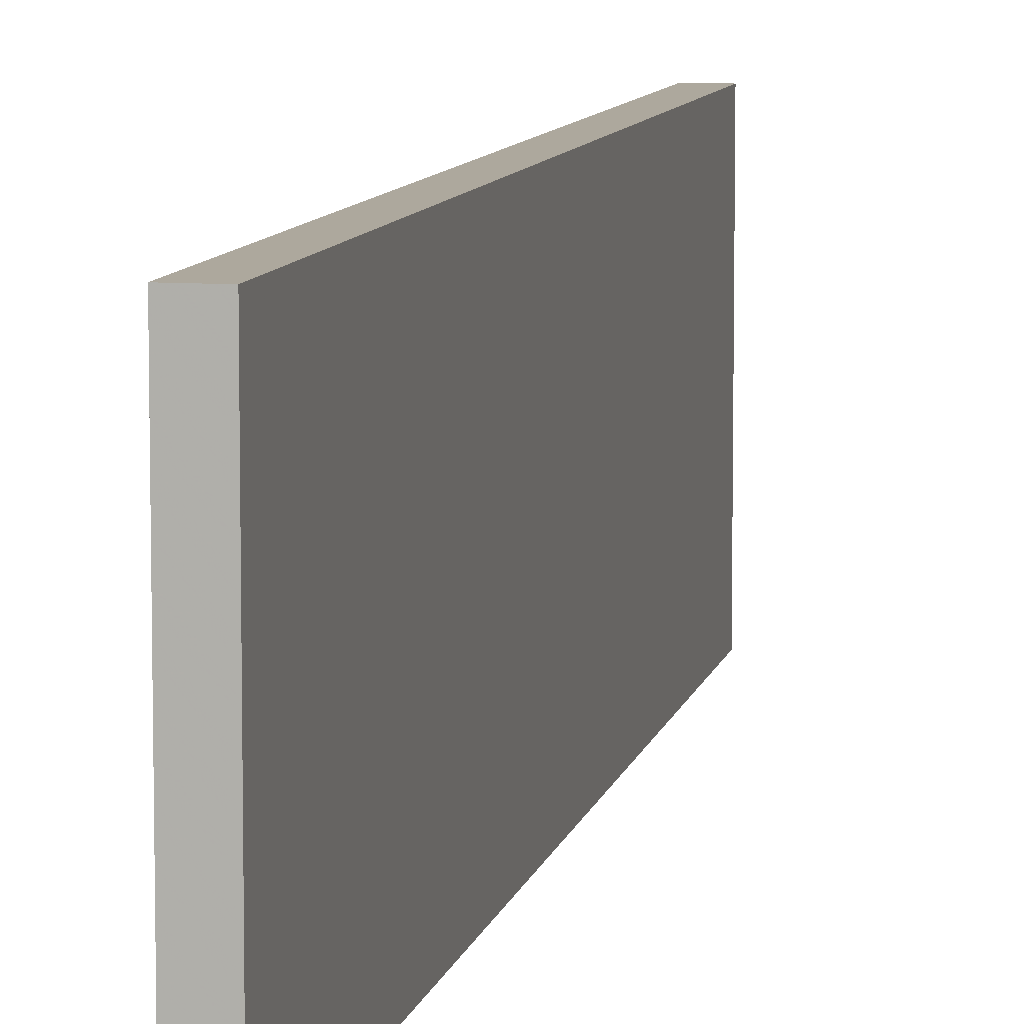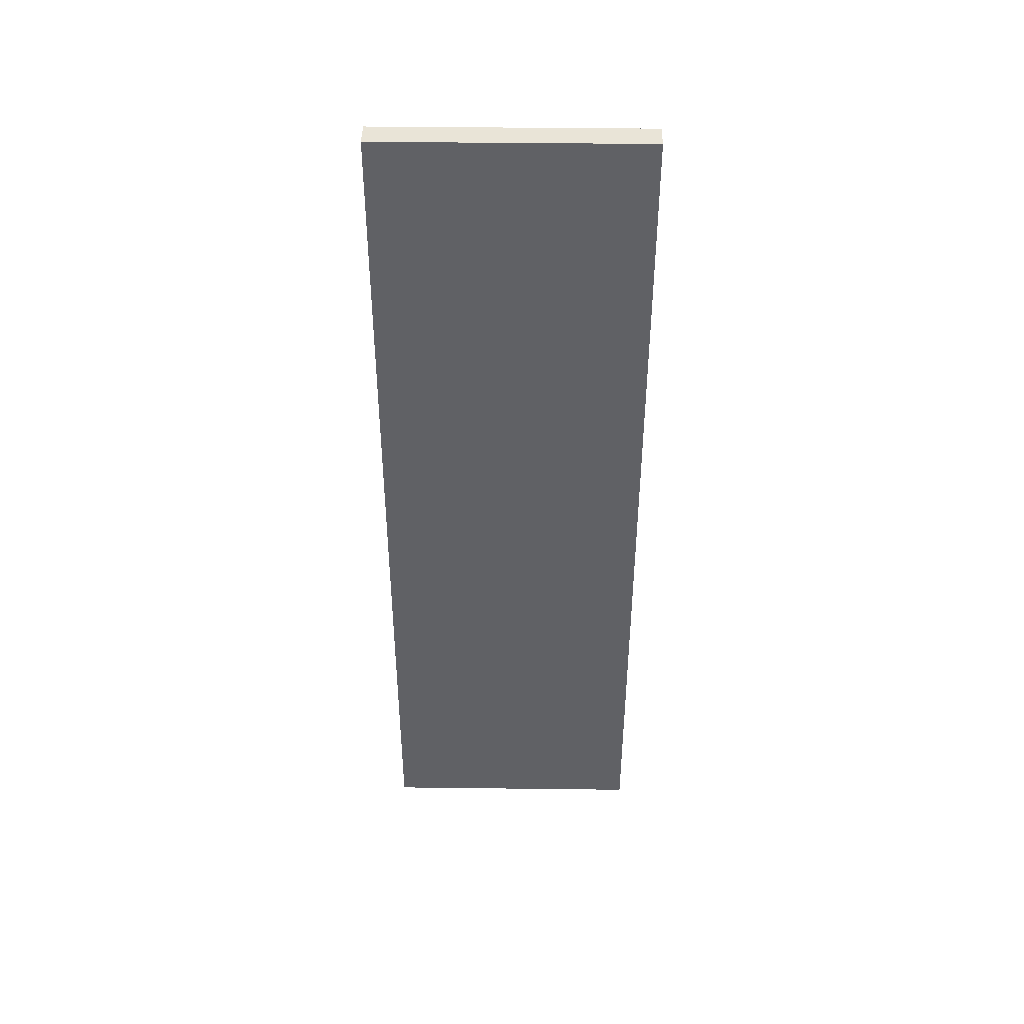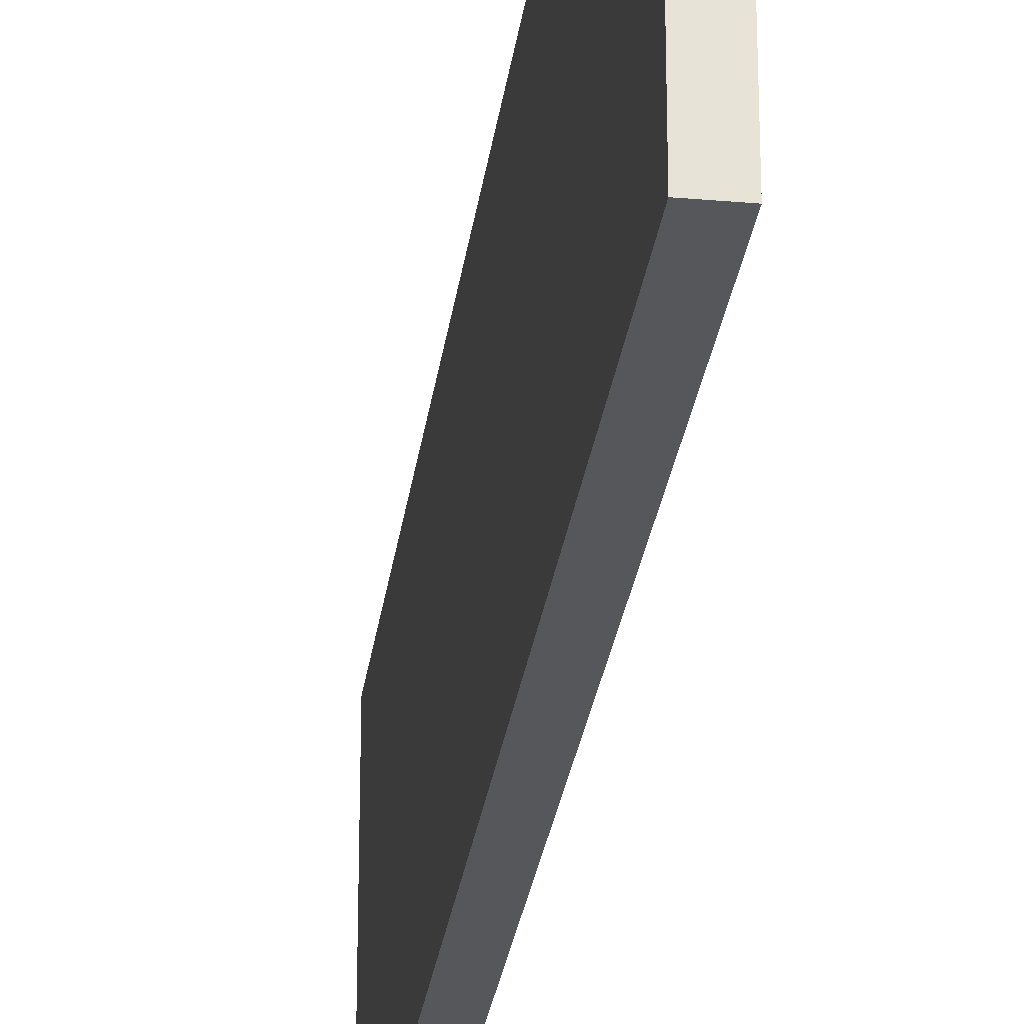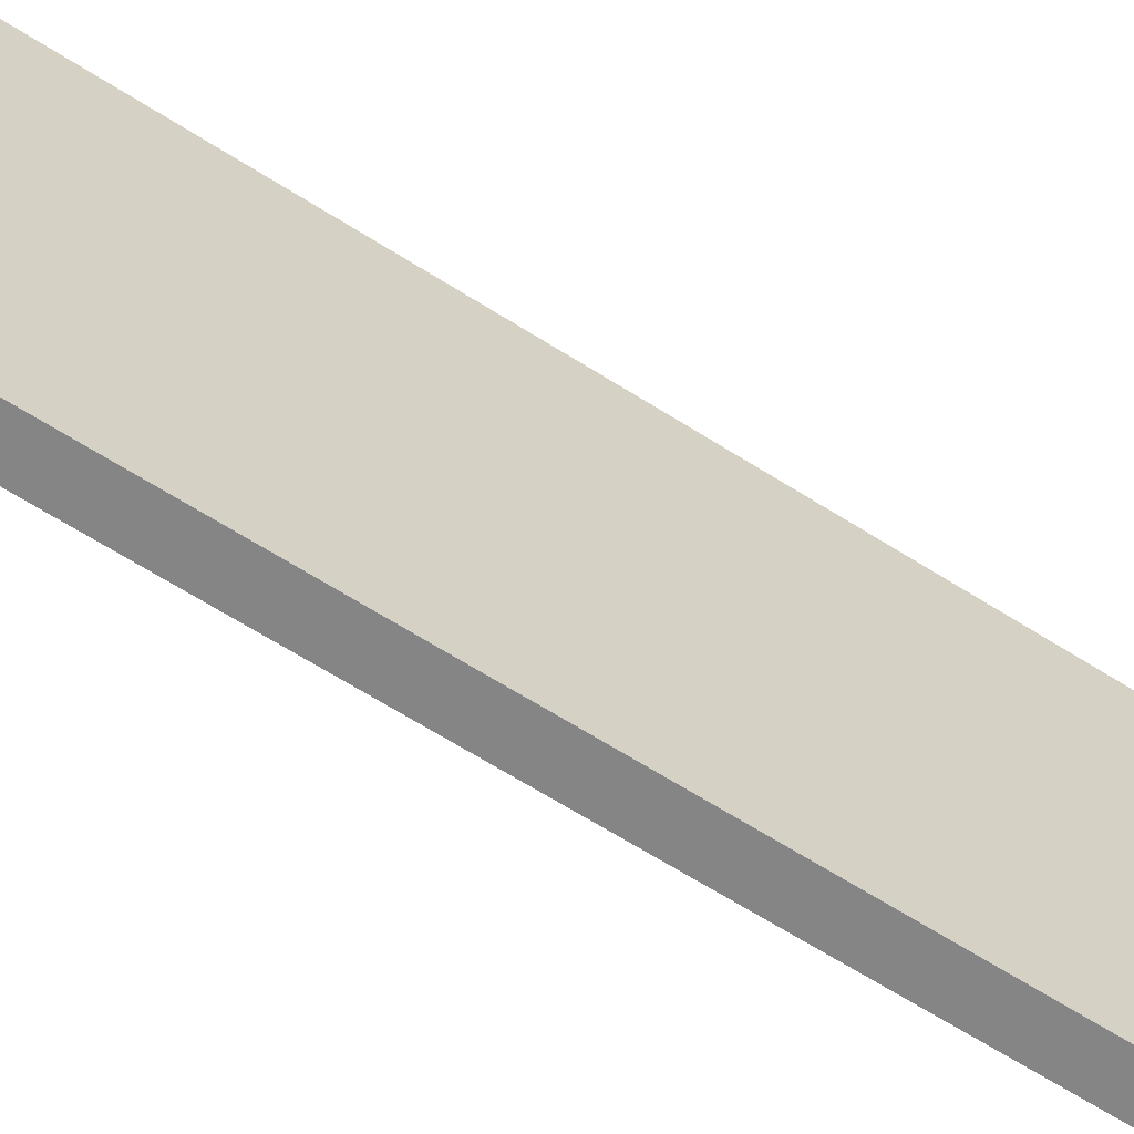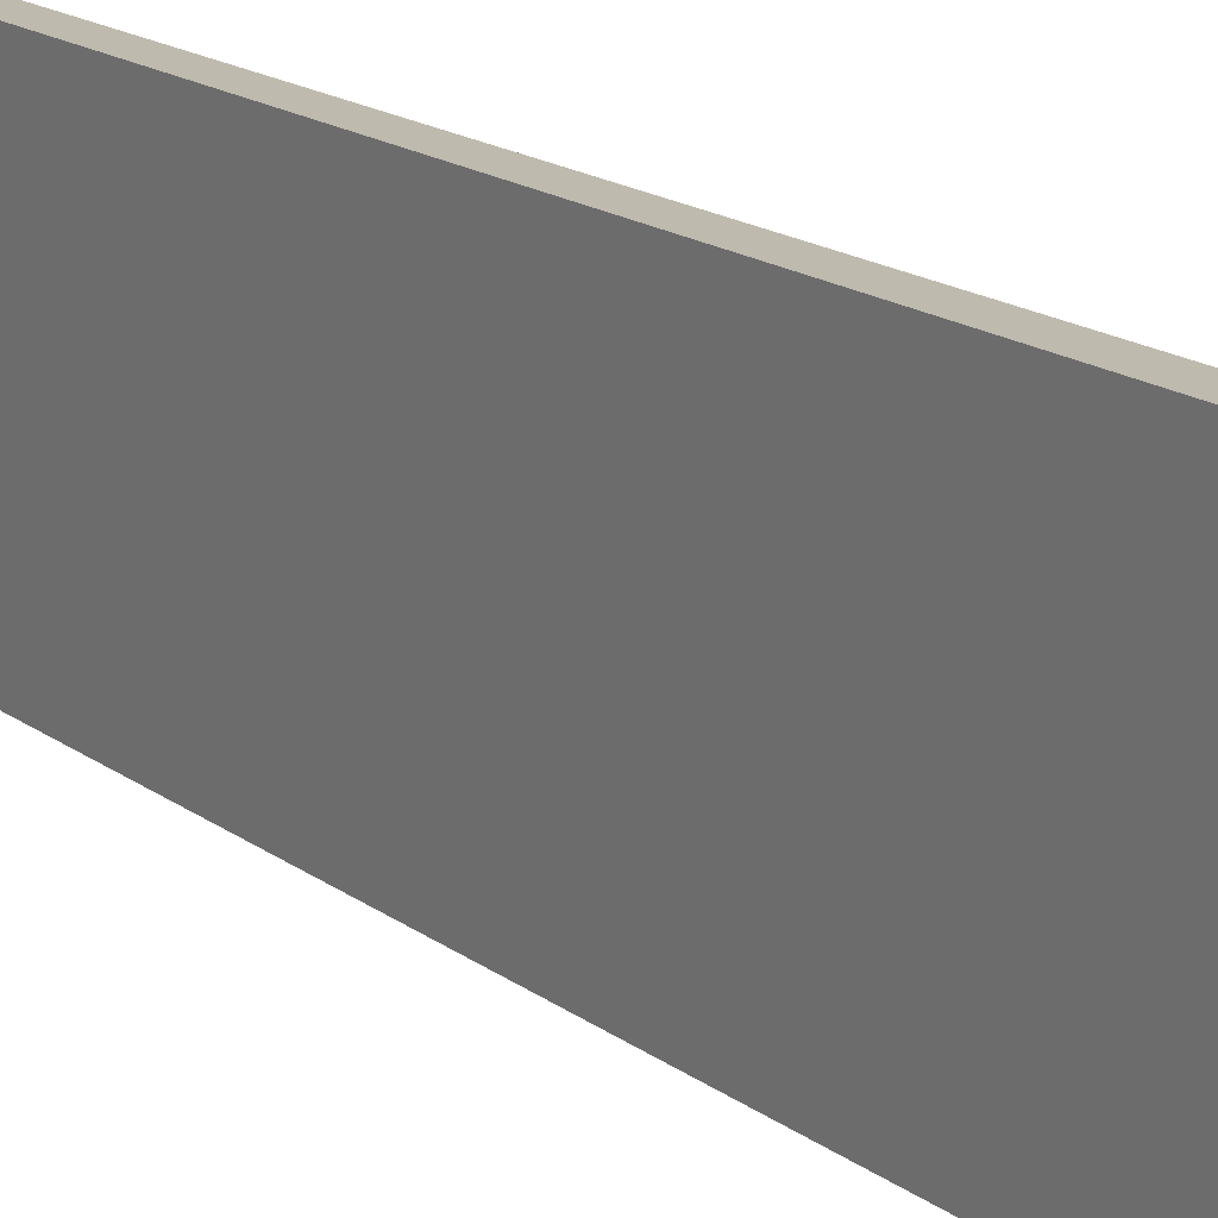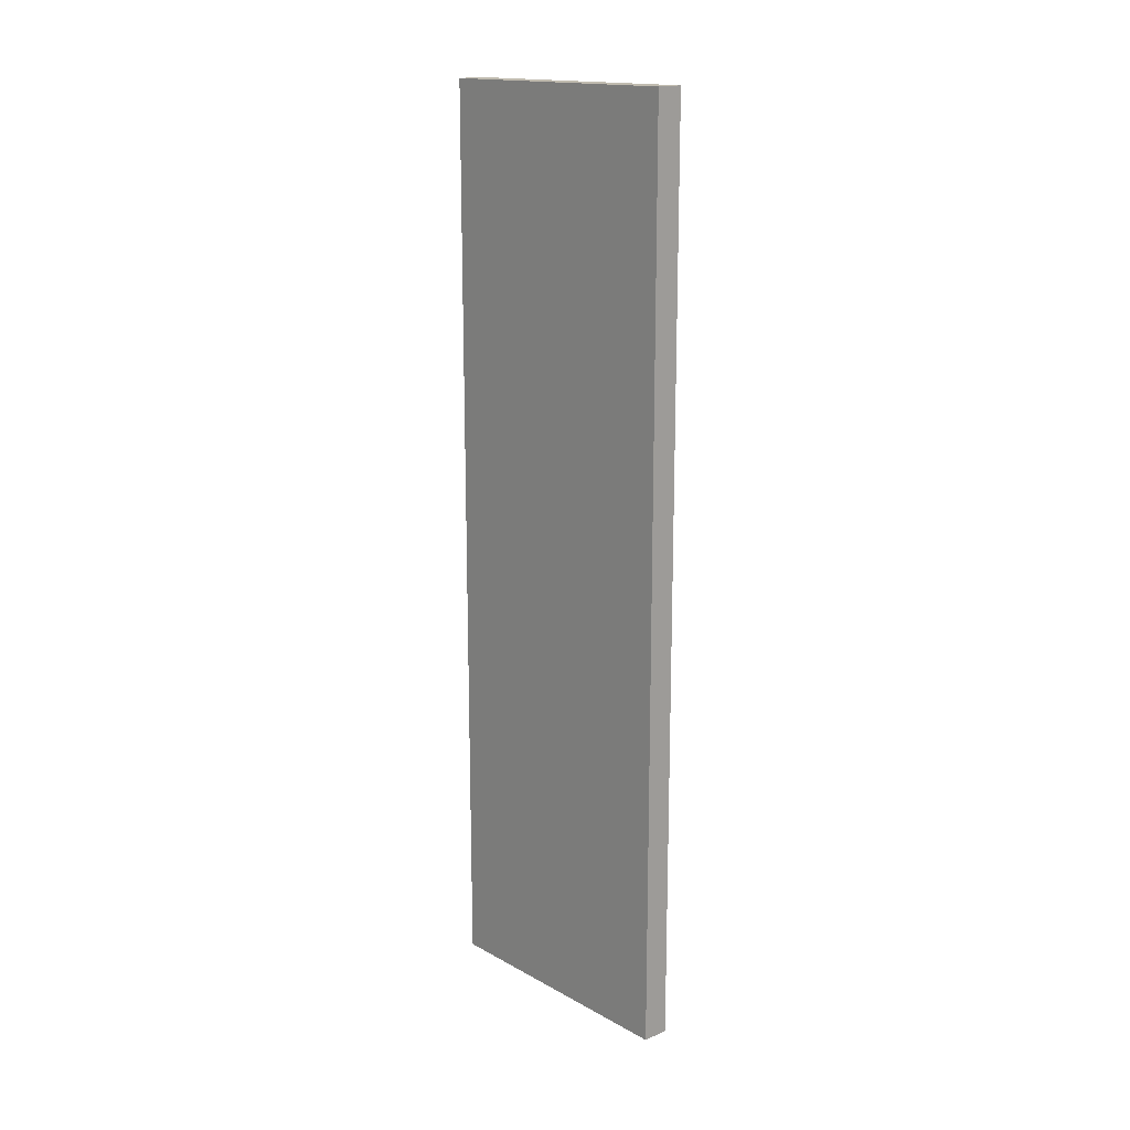
<metadata>
{"format":"obj","ext":"obj","renderer":"f3d","projection":"perspective","resolution":1024,"background":"white","views":[{"elev":8.7,"azim":11.5,"up":"+Z"},{"elev":42.5,"azim":90.8,"up":"+Y"},{"elev":-27.3,"azim":-7.3,"up":"+Z"},{"elev":-61.9,"azim":56.7,"up":"+Z"},{"elev":15.6,"azim":-32.7,"up":"+Z"},{"elev":16.4,"azim":137.9,"up":"+Y"}]}
</metadata>
<code>
o 6781
v 2212 1879 13.99
v 2212 1879 13.99
v 2212 1879 13.89
v 2212 1879 13.99
v 2212 1879 13.99
v 2212 1879 13.99
v 2212 1879 13.99
v 2212 1879 13.89
v 2212 1879 13.89
v 2212 1879 13.89
v 2212 1879 13.89
v 2212 1879 13.99
v 2212 1879 13.89
v 2212 1879 13.99
v 2212 1879 13.89
v 2212 1879 13.89
v 2212 1879 13.99
v 2212 1879 13.99
v 2212 1879 13.89
v 2212 1879 13.89
v 2212 1879 13.89
v 2212 1879 13.99
v 2212 1879 13.99
v 2212 1879 13.89
v 2212 1879 13.89
v 2212 1879 13.89
v 2212 1879 13.89
v 2212 1879 13.89
v 2212 1879 13.99
f 1 2 3
f 1 4 5
f 6 2 7
f 8 9 7
f 10 7 11
f 12 13 14
f 14 15 16
f 17 15 18
f 19 20 21
f 22 23 20
f 24 25 26
f 27 28 29

</code>
